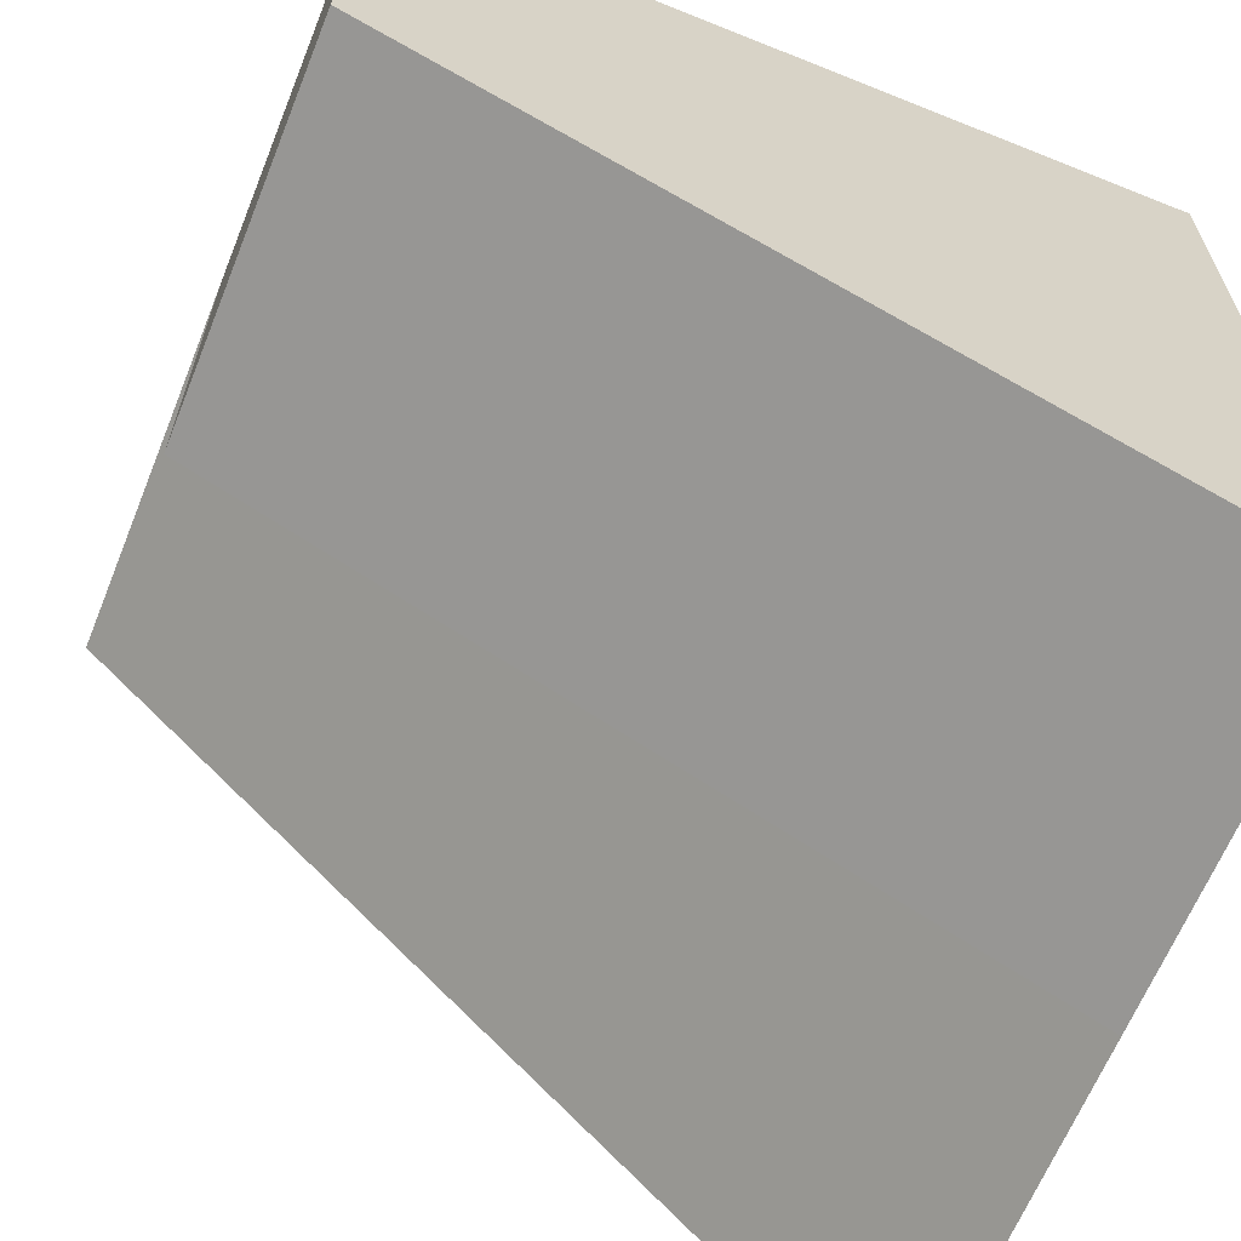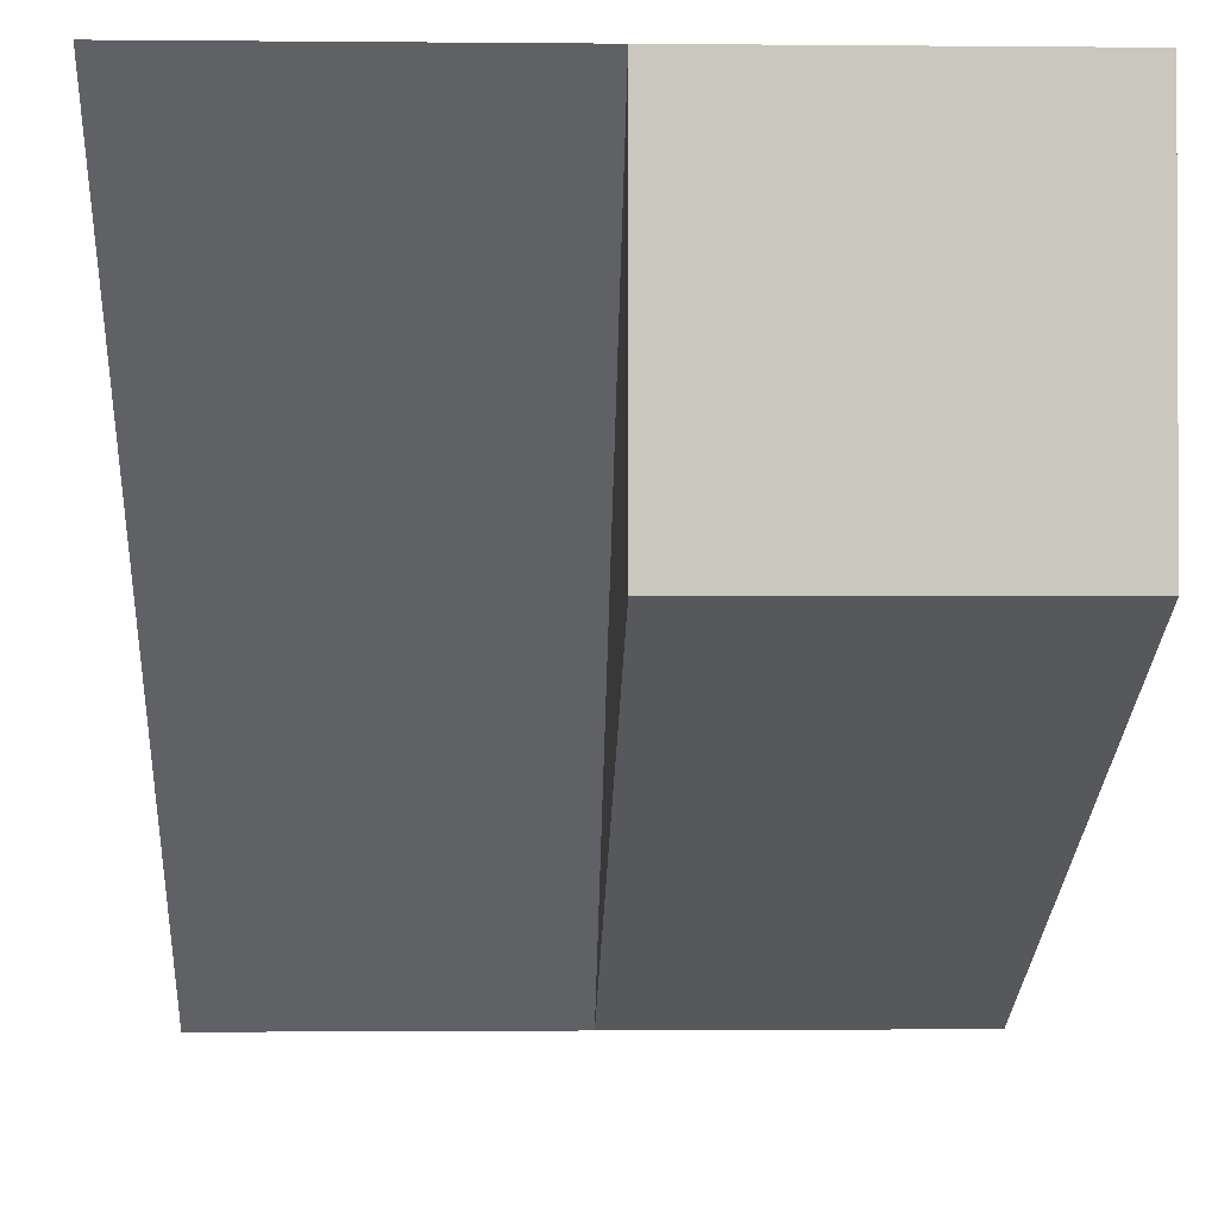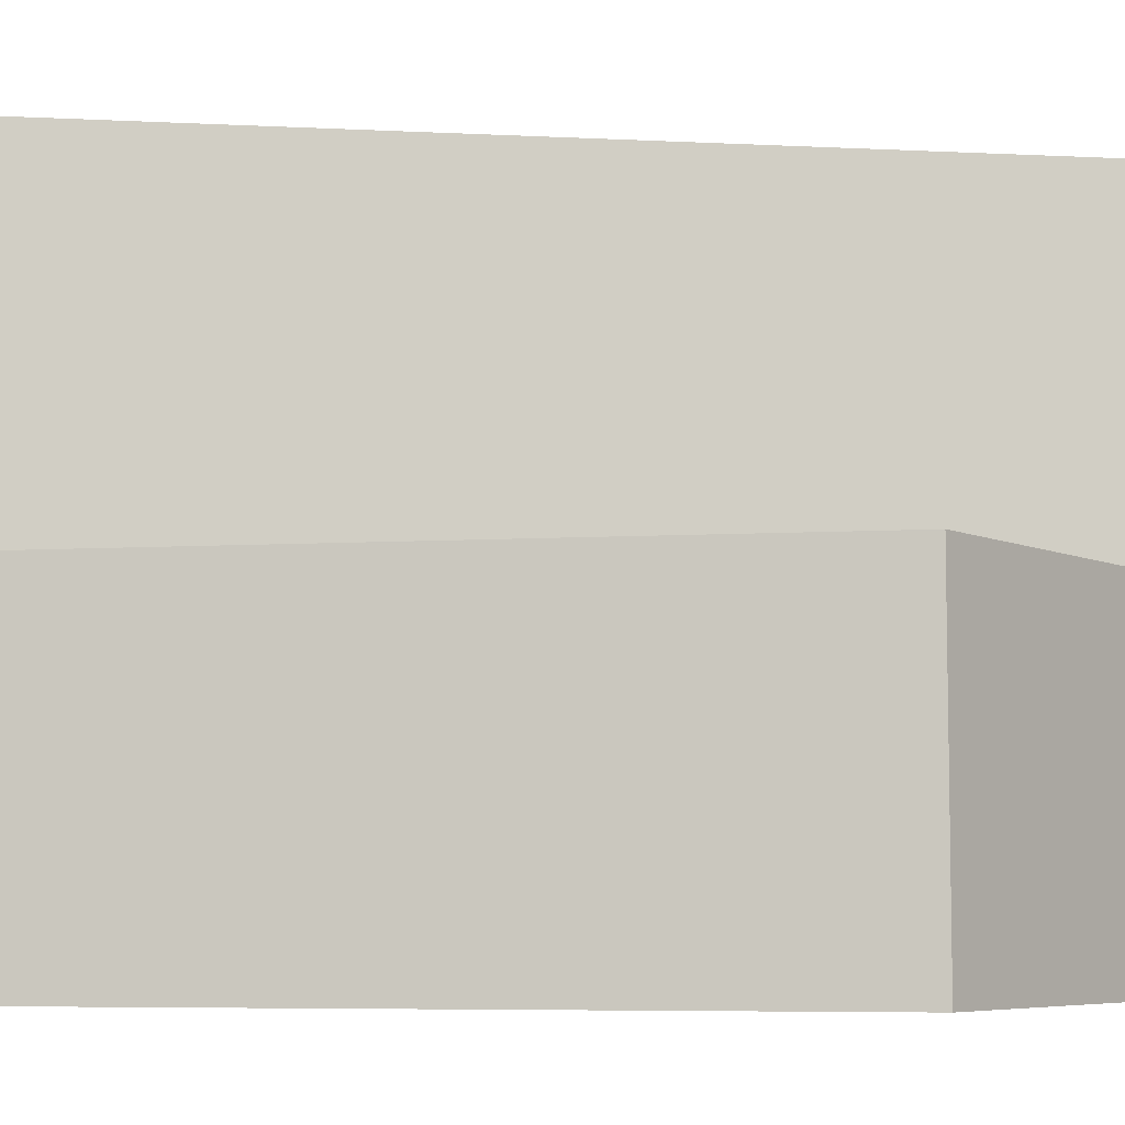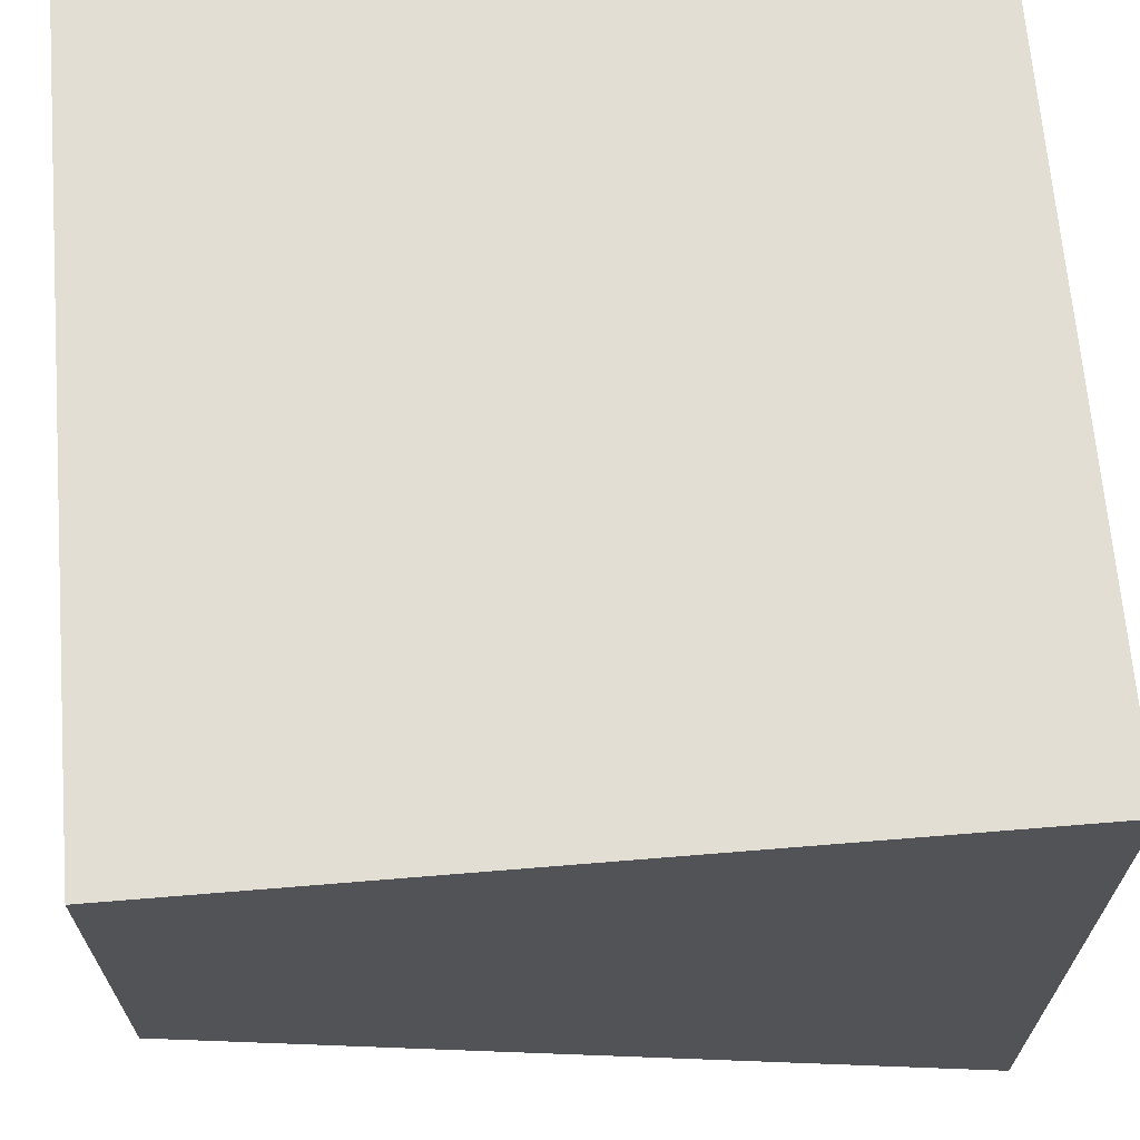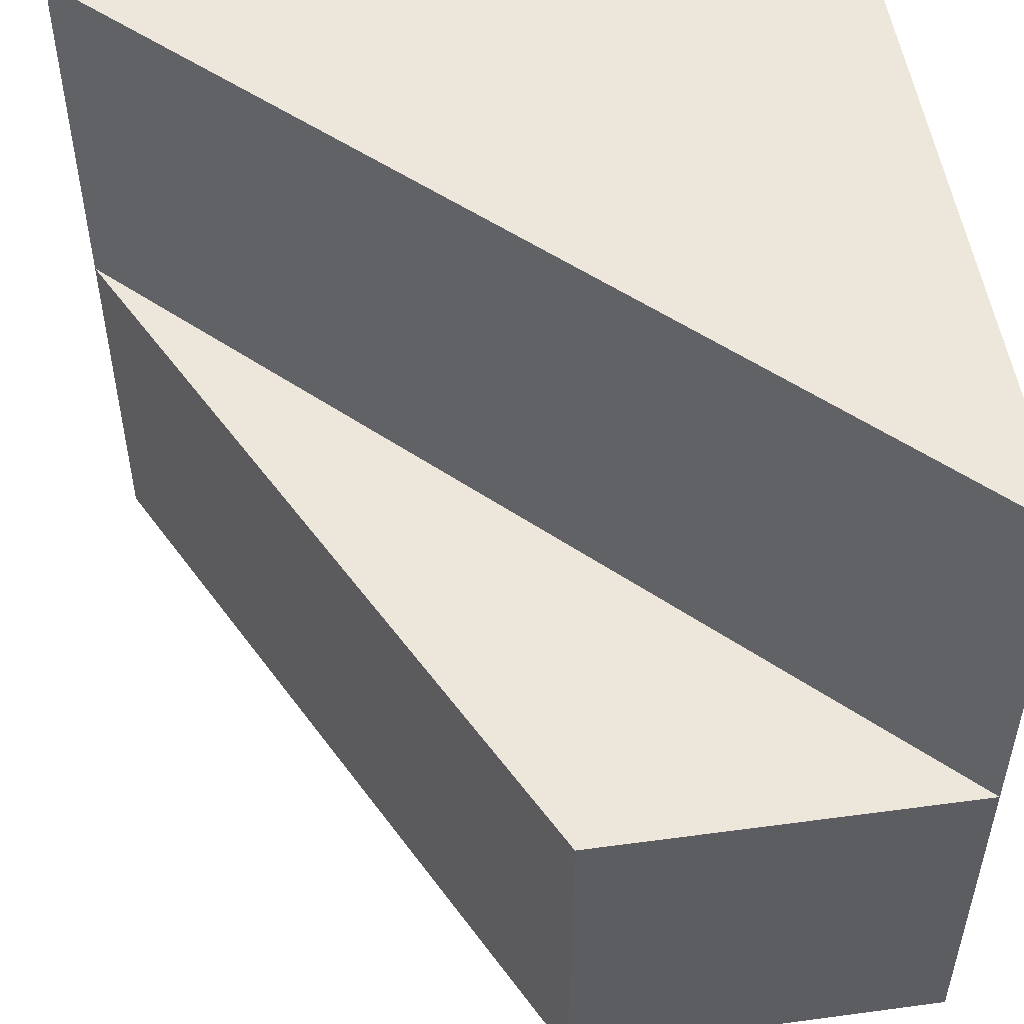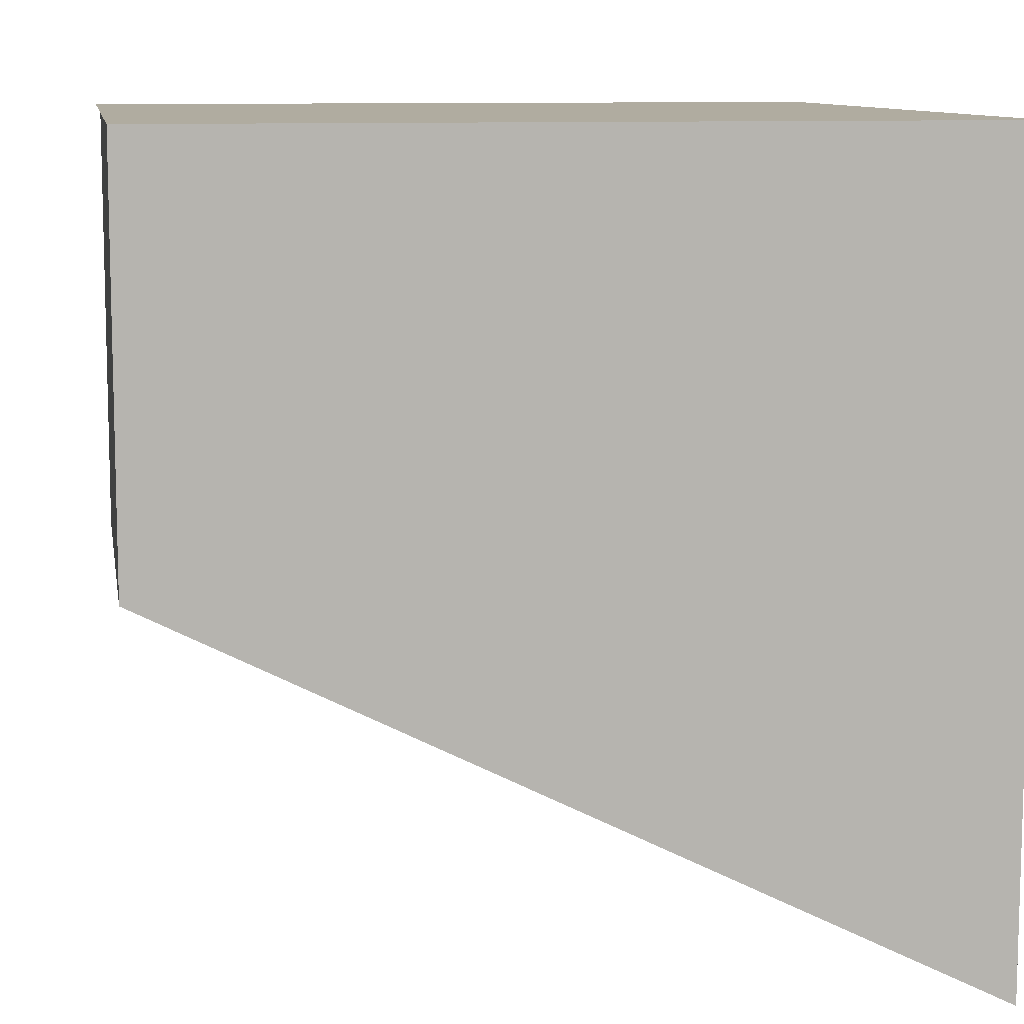
<metadata>
{"format":"obj","ext":"obj","renderer":"f3d","projection":"perspective","resolution":1024,"background":"white","views":[{"elev":-64.4,"azim":-22.0,"up":"+Z"},{"elev":-1.4,"azim":-92.0,"up":"+Z"},{"elev":-6.7,"azim":-143.2,"up":"+Y"},{"elev":67.2,"azim":-4.7,"up":"+Z"},{"elev":51.6,"azim":-98.3,"up":"+Y"},{"elev":9.9,"azim":-9.4,"up":"+Z"}]}
</metadata>
<code>
v 0.5 -0.5 -0.5
v 0.5 0 -0.5
v 0.5 0.5 -0.5
v 0.5 0.5 0.5
v 0.5 0 0.5
v 0.5 -0.5 0.5
v 0 0.5 0.5
v 0 0 0.5
v -0.5 0 0.5
v -0.5 -0.5 0.5
v -0.5 0 0
v -0.5 -0.5 0
v -0.5 0.5 0.5
f 6 1 3 4
f 6 10 12 1
f 1 12 11 2
f 2 9 13 3
f 3 13 4
f 2 11 9
f 4 13 10 6
f 10 9 11 12

</code>
